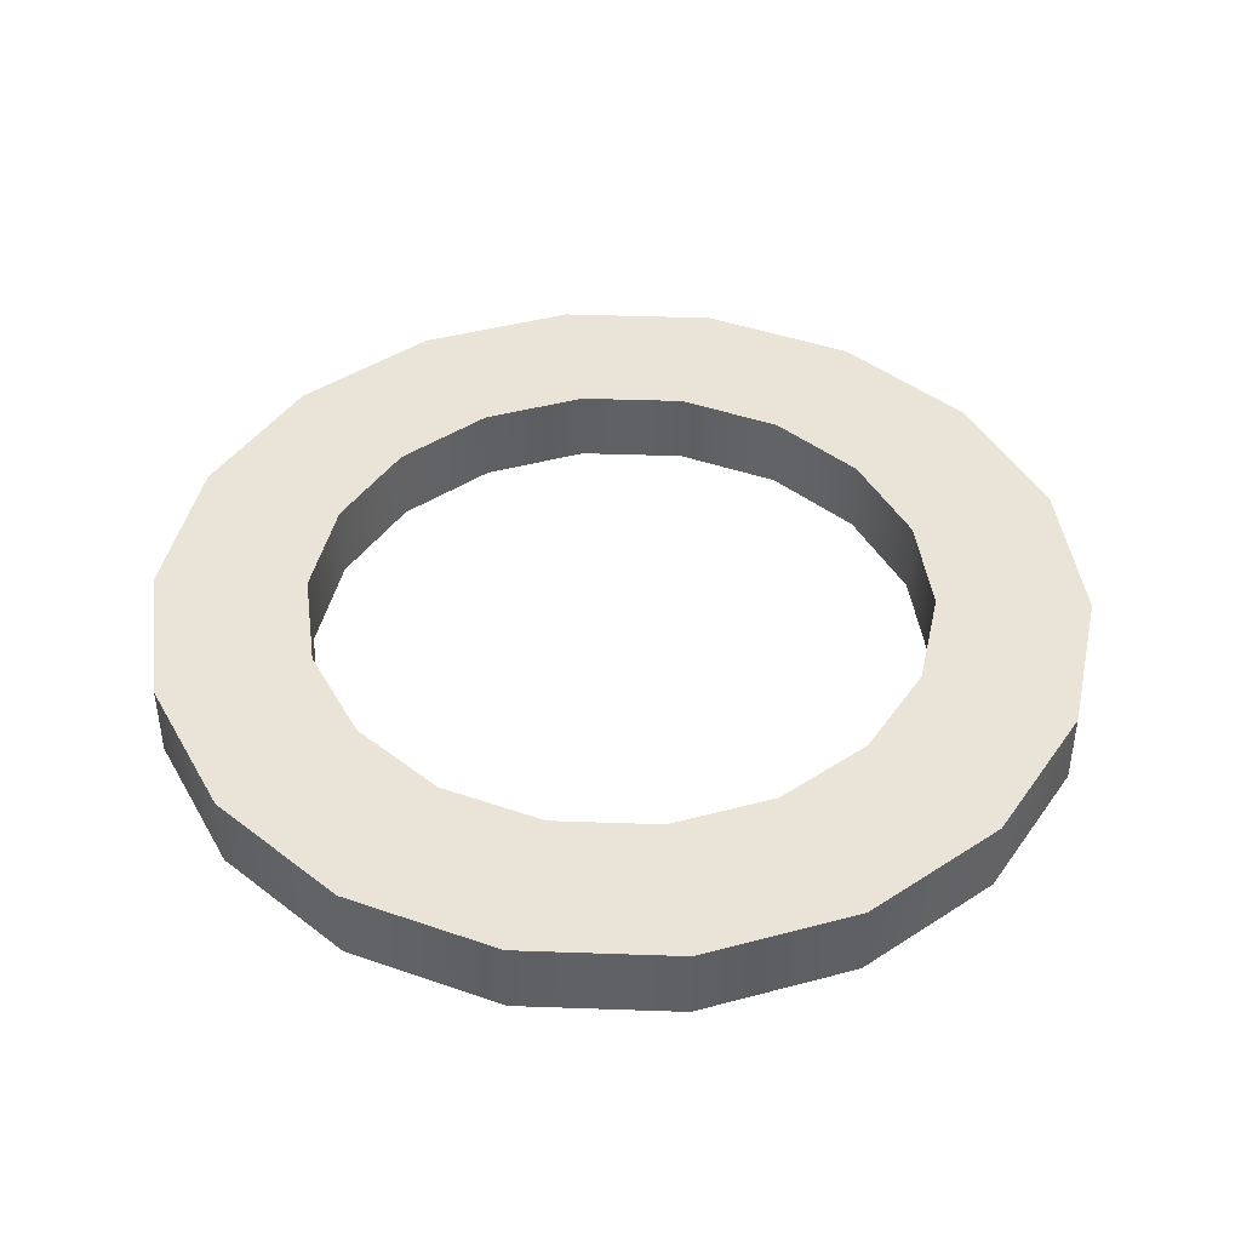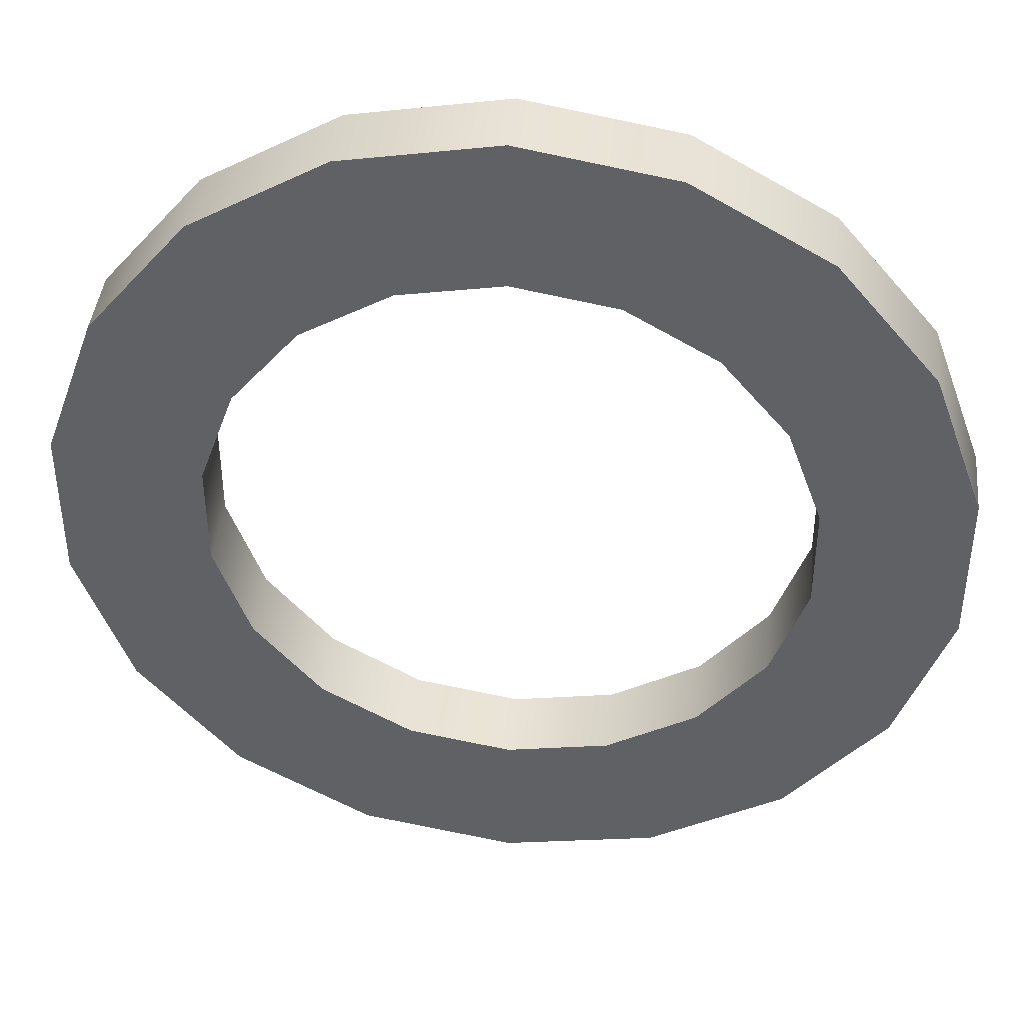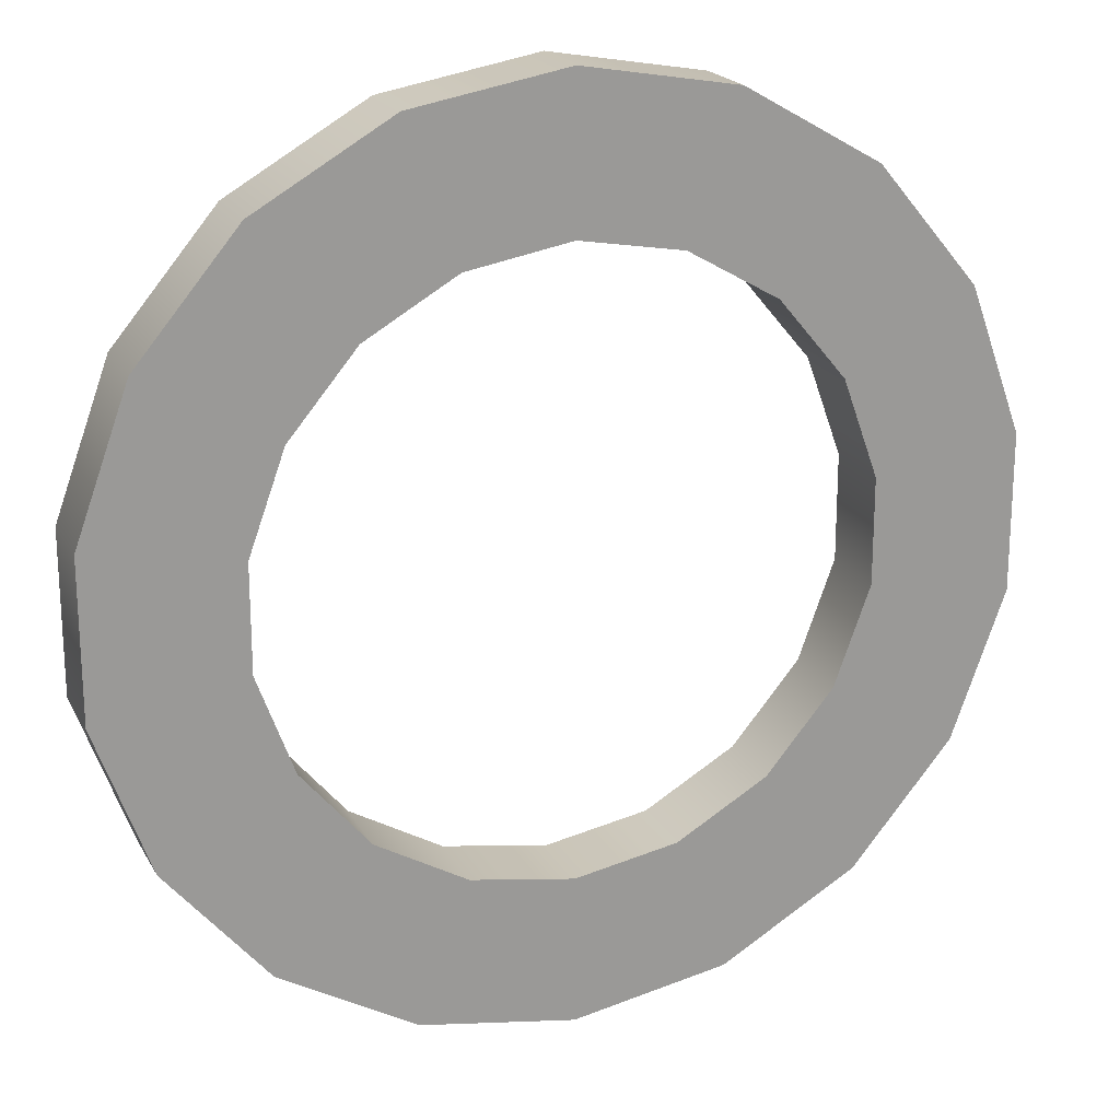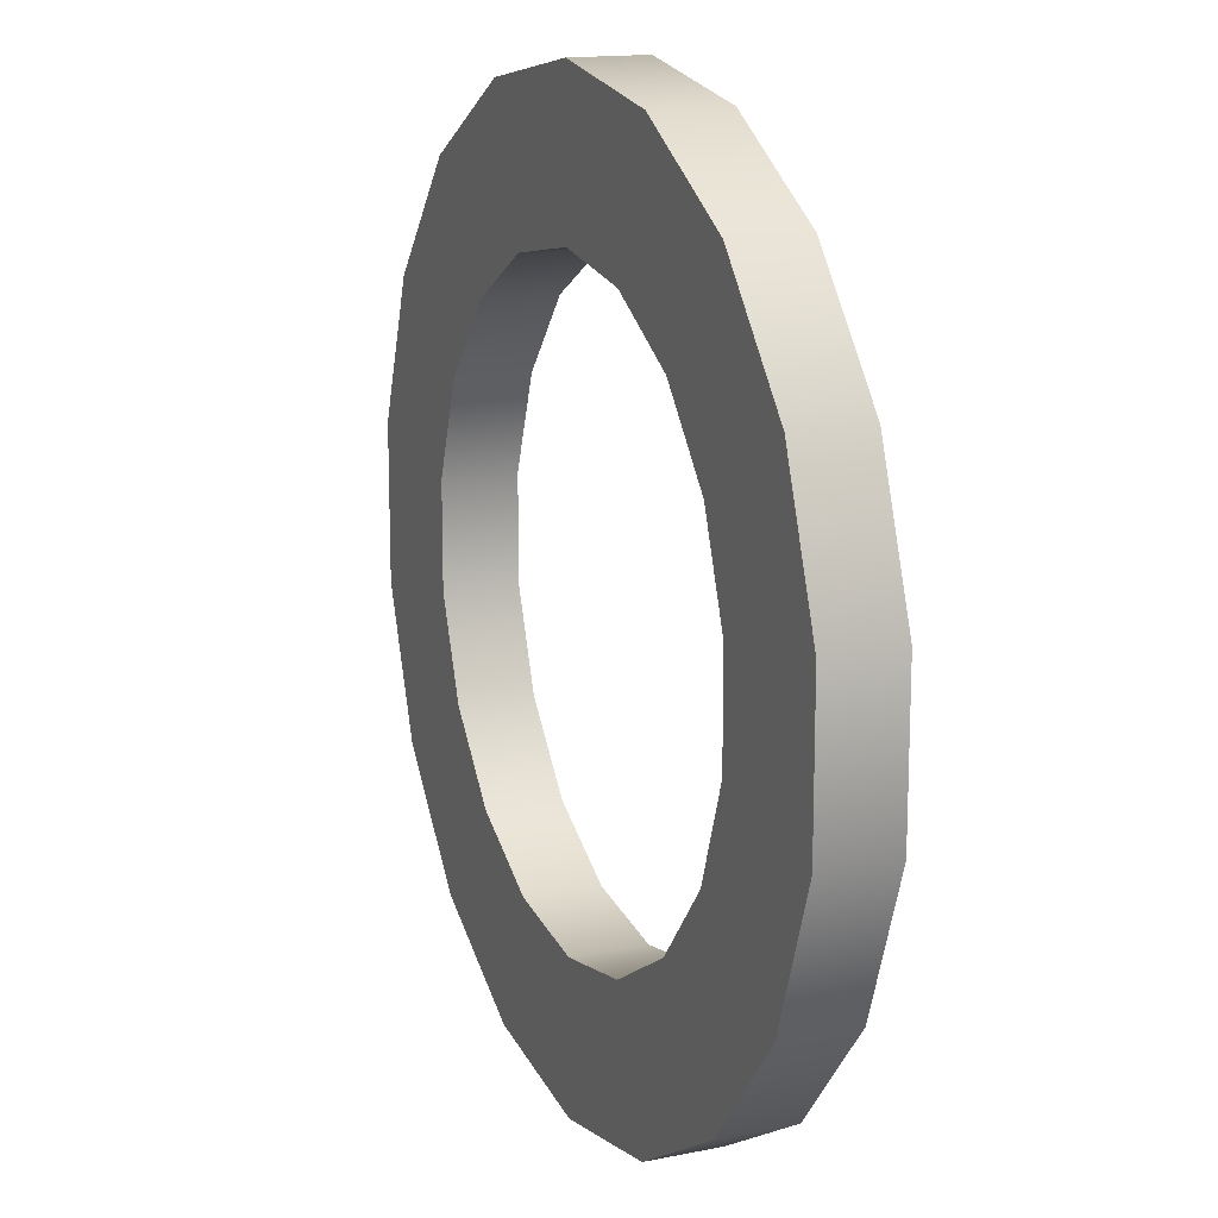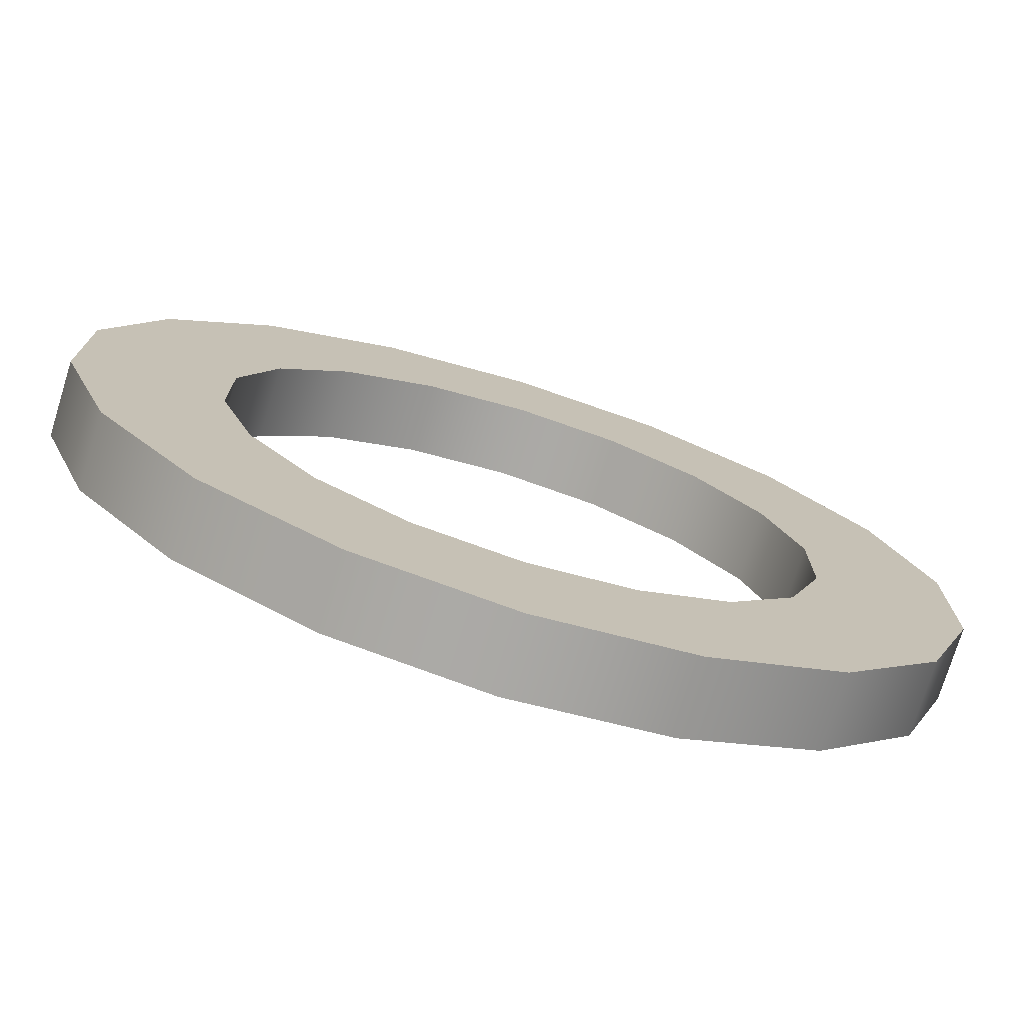
<metadata>
{"format":"obj","ext":"obj","renderer":"f3d","projection":"perspective","resolution":1024,"background":"white","views":[{"elev":43.3,"azim":-167.6,"up":"+Y"},{"elev":41.6,"azim":-174.0,"up":"+Z"},{"elev":20.4,"azim":158.3,"up":"+Z"},{"elev":15.0,"azim":-113.3,"up":"+Z"},{"elev":-75.1,"azim":-17.2,"up":"+Z"}]}
</metadata>
<code>
v  0.009863 -1e-06 6.065
v  2.084 -0.2 5.699
v  2.084 -1e-06 5.699
v  0.009863 -0.2 6.065
v  2.084 -0.4 5.699
v  0.009863 -0.4 6.065
v  2.084 -0.6 5.699
v  0.009863 -0.6 6.065
v  2.084 -0.8 5.699
v  0.009863 -0.8 6.065
v  2.084 -1 5.699
v  0.009863 -1 6.065
v  1.4 -1 3.819
v  0.009863 -1 4.064
v  1.4 -0.8 3.819
v  0.009863 -0.8 4.064
v  1.4 -0.6 3.819
v  0.009863 -0.6 4.064
v  1.4 -0.4 3.819
v  0.009863 -0.4 4.064
v  1.4 -0.2 3.819
v  0.009863 -0.2 4.064
v  1.4 -1e-06 3.819
v  0.009863 -1e-06 4.064
v  3.908 -0.2 4.646
v  3.908 -1e-06 4.646
v  3.908 -0.4 4.646
v  3.908 -0.6 4.646
v  3.908 -0.8 4.646
v  3.908 -1 4.646
v  2.622 -1 3.113
v  2.622 -0.8 3.113
v  2.622 -0.6 3.113
v  2.622 -0.4 3.113
v  2.622 -0.2 3.113
v  2.622 -1e-06 3.113
v  5.262 -0.2 3.032
v  5.262 -0 3.032
v  5.262 -0.4 3.032
v  5.262 -0.6 3.032
v  5.262 -0.8 3.032
v  5.262 -1 3.032
v  3.529 -1 2.032
v  3.529 -0.8 2.032
v  3.529 -0.6 2.032
v  3.529 -0.4 2.032
v  3.529 -0.2 2.032
v  3.529 -0 2.032
v  5.982 -0.2 1.053
v  5.982 -0 1.053
v  5.982 -0.4 1.053
v  5.982 -0.6 1.053
v  5.982 -0.8 1.053
v  5.982 -1 1.053
v  4.012 -1 0.7057
v  4.012 -0.8 0.7057
v  4.012 -0.6 0.7057
v  4.012 -0.4 0.7057
v  4.012 -0.2 0.7057
v  4.012 -0 0.7057
v  5.982 -0.2 -1.053
v  5.982 0 -1.053
v  5.982 -0.4 -1.053
v  5.982 -0.6 -1.053
v  5.982 -0.8 -1.053
v  5.982 -1 -1.053
v  4.012 -1 -0.7057
v  4.012 -0.8 -0.7057
v  4.012 -0.6 -0.7057
v  4.012 -0.4 -0.7057
v  4.012 -0.2 -0.7057
v  4.012 0 -0.7057
v  5.262 -0.2 -3.032
v  5.262 0 -3.032
v  5.262 -0.4 -3.032
v  5.262 -0.6 -3.032
v  5.262 -0.8 -3.032
v  5.262 -1 -3.032
v  3.529 -1 -2.032
v  3.529 -0.8 -2.032
v  3.529 -0.6 -2.032
v  3.529 -0.4 -2.032
v  3.529 -0.2 -2.032
v  3.529 0 -2.032
v  3.908 -0.2 -4.646
v  3.908 1e-06 -4.646
v  3.908 -0.4 -4.646
v  3.908 -0.6 -4.646
v  3.908 -0.8 -4.646
v  3.908 -1 -4.646
v  2.622 -1 -3.113
v  2.622 -0.8 -3.113
v  2.622 -0.6 -3.113
v  2.622 -0.4 -3.113
v  2.622 -0.2 -3.113
v  2.622 1e-06 -3.113
v  2.084 -0.2 -5.699
v  2.084 1e-06 -5.699
v  2.084 -0.4 -5.699
v  2.084 -0.6 -5.699
v  2.084 -0.8 -5.699
v  2.084 -1 -5.699
v  1.4 -1 -3.819
v  1.4 -0.8 -3.819
v  1.4 -0.6 -3.819
v  1.4 -0.4 -3.819
v  1.4 -0.2 -3.819
v  1.4 1e-06 -3.819
v  0.009861 -0.2 -6.065
v  0.009861 1e-06 -6.065
v  0.009861 -0.4 -6.065
v  0.009861 -0.6 -6.065
v  0.009861 -0.8 -6.065
v  0.009861 -1 -6.065
v  0.009862 -1 -4.064
v  0.009862 -0.8 -4.064
v  0.009862 -0.6 -4.064
v  0.009862 -0.4 -4.064
v  0.009862 -0.2 -4.064
v  0.009862 1e-06 -4.064
v  -2.064 -0.2 -5.699
v  -2.064 1e-06 -5.699
v  -2.064 -0.4 -5.699
v  -2.064 -0.6 -5.699
v  -2.064 -0.8 -5.699
v  -2.064 -1 -5.699
v  -1.38 -1 -3.819
v  -1.38 -0.8 -3.819
v  -1.38 -0.6 -3.819
v  -1.38 -0.4 -3.819
v  -1.38 -0.2 -3.819
v  -1.38 1e-06 -3.819
v  -3.888 -0.2 -4.646
v  -3.888 1e-06 -4.646
v  -3.888 -0.4 -4.646
v  -3.888 -0.6 -4.646
v  -3.888 -0.8 -4.646
v  -3.888 -1 -4.646
v  -2.603 -1 -3.113
v  -2.603 -0.8 -3.113
v  -2.603 -0.6 -3.113
v  -2.603 -0.4 -3.113
v  -2.603 -0.2 -3.113
v  -2.603 1e-06 -3.113
v  -5.242 -0.2 -3.032
v  -5.242 0 -3.032
v  -5.242 -0.4 -3.032
v  -5.242 -0.6 -3.032
v  -5.242 -0.8 -3.032
v  -5.242 -1 -3.032
v  -3.51 -1 -2.032
v  -3.51 -0.8 -2.032
v  -3.51 -0.6 -2.032
v  -3.51 -0.4 -2.032
v  -3.51 -0.2 -2.032
v  -3.51 0 -2.032
v  -5.963 -0.2 -1.053
v  -5.963 0 -1.053
v  -5.963 -0.4 -1.053
v  -5.963 -0.6 -1.053
v  -5.963 -0.8 -1.053
v  -5.963 -1 -1.053
v  -3.993 -1 -0.7057
v  -3.993 -0.8 -0.7057
v  -3.993 -0.6 -0.7057
v  -3.993 -0.4 -0.7057
v  -3.993 -0.2 -0.7057
v  -3.993 0 -0.7057
v  -5.963 -0.2 1.053
v  -5.963 -0 1.053
v  -5.963 -0.4 1.053
v  -5.963 -0.6 1.053
v  -5.963 -0.8 1.053
v  -5.963 -1 1.053
v  -3.993 -1 0.7057
v  -3.993 -0.8 0.7057
v  -3.993 -0.6 0.7057
v  -3.993 -0.4 0.7057
v  -3.993 -0.2 0.7057
v  -3.993 -0 0.7057
v  -5.242 -0.2 3.032
v  -5.242 -0 3.032
v  -5.242 -0.4 3.032
v  -5.242 -0.6 3.032
v  -5.242 -0.8 3.032
v  -5.242 -1 3.032
v  -3.51 -1 2.032
v  -3.51 -0.8 2.032
v  -3.51 -0.6 2.032
v  -3.51 -0.4 2.032
v  -3.51 -0.2 2.032
v  -3.51 -0 2.032
v  -3.888 -0.2 4.646
v  -3.888 -1e-06 4.646
v  -3.888 -0.4 4.646
v  -3.888 -0.6 4.646
v  -3.888 -0.8 4.646
v  -3.888 -1 4.646
v  -2.603 -1 3.113
v  -2.603 -0.8 3.113
v  -2.603 -0.6 3.113
v  -2.603 -0.4 3.113
v  -2.603 -0.2 3.113
v  -2.603 -1e-06 3.113
v  -2.064 -0.2 5.699
v  -2.064 -1e-06 5.699
v  -2.064 -0.4 5.699
v  -2.064 -0.6 5.699
v  -2.064 -0.8 5.699
v  -2.064 -1 5.699
v  -1.38 -1 3.819
v  -1.38 -0.8 3.819
v  -1.38 -0.6 3.819
v  -1.38 -0.4 3.819
v  -1.38 -0.2 3.819
v  -1.38 -1e-06 3.819
g Tube001
f 1 2 3
f 1 4 2
f 4 5 2
f 4 6 5
f 6 7 5
f 6 8 7
f 8 9 7
f 8 10 9
f 10 11 9
f 10 12 11
f 12 13 11
f 12 14 13
f 14 15 13
f 14 16 15
f 16 17 15
f 16 18 17
f 18 19 17
f 18 20 19
f 20 21 19
f 20 22 21
f 22 23 21
f 22 24 23
f 24 3 23
f 24 1 3
f 3 25 26
f 3 2 25
f 2 27 25
f 2 5 27
f 5 28 27
f 5 7 28
f 7 29 28
f 7 9 29
f 9 30 29
f 9 11 30
f 11 31 30
f 11 13 31
f 13 32 31
f 13 15 32
f 15 33 32
f 15 17 33
f 17 34 33
f 17 19 34
f 19 35 34
f 19 21 35
f 21 36 35
f 21 23 36
f 23 26 36
f 23 3 26
f 26 37 38
f 26 25 37
f 25 39 37
f 25 27 39
f 27 40 39
f 27 28 40
f 28 41 40
f 28 29 41
f 29 42 41
f 29 30 42
f 30 43 42
f 30 31 43
f 31 44 43
f 31 32 44
f 32 45 44
f 32 33 45
f 33 46 45
f 33 34 46
f 34 47 46
f 34 35 47
f 35 48 47
f 35 36 48
f 36 38 48
f 36 26 38
f 38 49 50
f 38 37 49
f 37 51 49
f 37 39 51
f 39 52 51
f 39 40 52
f 40 53 52
f 40 41 53
f 41 54 53
f 41 42 54
f 42 55 54
f 42 43 55
f 43 56 55
f 43 44 56
f 44 57 56
f 44 45 57
f 45 58 57
f 45 46 58
f 46 59 58
f 46 47 59
f 47 60 59
f 47 48 60
f 48 50 60
f 48 38 50
f 50 61 62
f 50 49 61
f 49 63 61
f 49 51 63
f 51 64 63
f 51 52 64
f 52 65 64
f 52 53 65
f 53 66 65
f 53 54 66
f 54 67 66
f 54 55 67
f 55 68 67
f 55 56 68
f 56 69 68
f 56 57 69
f 57 70 69
f 57 58 70
f 58 71 70
f 58 59 71
f 59 72 71
f 59 60 72
f 60 62 72
f 60 50 62
f 62 73 74
f 62 61 73
f 61 75 73
f 61 63 75
f 63 76 75
f 63 64 76
f 64 77 76
f 64 65 77
f 65 78 77
f 65 66 78
f 66 79 78
f 66 67 79
f 67 80 79
f 67 68 80
f 68 81 80
f 68 69 81
f 69 82 81
f 69 70 82
f 70 83 82
f 70 71 83
f 71 84 83
f 71 72 84
f 72 74 84
f 72 62 74
f 74 85 86
f 74 73 85
f 73 87 85
f 73 75 87
f 75 88 87
f 75 76 88
f 76 89 88
f 76 77 89
f 77 90 89
f 77 78 90
f 78 91 90
f 78 79 91
f 79 92 91
f 79 80 92
f 80 93 92
f 80 81 93
f 81 94 93
f 81 82 94
f 82 95 94
f 82 83 95
f 83 96 95
f 83 84 96
f 84 86 96
f 84 74 86
f 86 97 98
f 86 85 97
f 85 99 97
f 85 87 99
f 87 100 99
f 87 88 100
f 88 101 100
f 88 89 101
f 89 102 101
f 89 90 102
f 90 103 102
f 90 91 103
f 91 104 103
f 91 92 104
f 92 105 104
f 92 93 105
f 93 106 105
f 93 94 106
f 94 107 106
f 94 95 107
f 95 108 107
f 95 96 108
f 96 98 108
f 96 86 98
f 98 109 110
f 98 97 109
f 97 111 109
f 97 99 111
f 99 112 111
f 99 100 112
f 100 113 112
f 100 101 113
f 101 114 113
f 101 102 114
f 102 115 114
f 102 103 115
f 103 116 115
f 103 104 116
f 104 117 116
f 104 105 117
f 105 118 117
f 105 106 118
f 106 119 118
f 106 107 119
f 107 120 119
f 107 108 120
f 108 110 120
f 108 98 110
f 110 121 122
f 110 109 121
f 109 123 121
f 109 111 123
f 111 124 123
f 111 112 124
f 112 125 124
f 112 113 125
f 113 126 125
f 113 114 126
f 114 127 126
f 114 115 127
f 115 128 127
f 115 116 128
f 116 129 128
f 116 117 129
f 117 130 129
f 117 118 130
f 118 131 130
f 118 119 131
f 119 132 131
f 119 120 132
f 120 122 132
f 120 110 122
f 122 133 134
f 122 121 133
f 121 135 133
f 121 123 135
f 123 136 135
f 123 124 136
f 124 137 136
f 124 125 137
f 125 138 137
f 125 126 138
f 126 139 138
f 126 127 139
f 127 140 139
f 127 128 140
f 128 141 140
f 128 129 141
f 129 142 141
f 129 130 142
f 130 143 142
f 130 131 143
f 131 144 143
f 131 132 144
f 132 134 144
f 132 122 134
f 134 145 146
f 134 133 145
f 133 147 145
f 133 135 147
f 135 148 147
f 135 136 148
f 136 149 148
f 136 137 149
f 137 150 149
f 137 138 150
f 138 151 150
f 138 139 151
f 139 152 151
f 139 140 152
f 140 153 152
f 140 141 153
f 141 154 153
f 141 142 154
f 142 155 154
f 142 143 155
f 143 156 155
f 143 144 156
f 144 146 156
f 144 134 146
f 146 157 158
f 146 145 157
f 145 159 157
f 145 147 159
f 147 160 159
f 147 148 160
f 148 161 160
f 148 149 161
f 149 162 161
f 149 150 162
f 150 163 162
f 150 151 163
f 151 164 163
f 151 152 164
f 152 165 164
f 152 153 165
f 153 166 165
f 153 154 166
f 154 167 166
f 154 155 167
f 155 168 167
f 155 156 168
f 156 158 168
f 156 146 158
f 158 169 170
f 158 157 169
f 157 171 169
f 157 159 171
f 159 172 171
f 159 160 172
f 160 173 172
f 160 161 173
f 161 174 173
f 161 162 174
f 162 175 174
f 162 163 175
f 163 176 175
f 163 164 176
f 164 177 176
f 164 165 177
f 165 178 177
f 165 166 178
f 166 179 178
f 166 167 179
f 167 180 179
f 167 168 180
f 168 170 180
f 168 158 170
f 170 181 182
f 170 169 181
f 169 183 181
f 169 171 183
f 171 184 183
f 171 172 184
f 172 185 184
f 172 173 185
f 173 186 185
f 173 174 186
f 174 187 186
f 174 175 187
f 175 188 187
f 175 176 188
f 176 189 188
f 176 177 189
f 177 190 189
f 177 178 190
f 178 191 190
f 178 179 191
f 179 192 191
f 179 180 192
f 180 182 192
f 180 170 182
f 182 193 194
f 182 181 193
f 181 195 193
f 181 183 195
f 183 196 195
f 183 184 196
f 184 197 196
f 184 185 197
f 185 198 197
f 185 186 198
f 186 199 198
f 186 187 199
f 187 200 199
f 187 188 200
f 188 201 200
f 188 189 201
f 189 202 201
f 189 190 202
f 190 203 202
f 190 191 203
f 191 204 203
f 191 192 204
f 192 194 204
f 192 182 194
f 194 205 206
f 194 193 205
f 193 207 205
f 193 195 207
f 195 208 207
f 195 196 208
f 196 209 208
f 196 197 209
f 197 210 209
f 197 198 210
f 198 211 210
f 198 199 211
f 199 212 211
f 199 200 212
f 200 213 212
f 200 201 213
f 201 214 213
f 201 202 214
f 202 215 214
f 202 203 215
f 203 216 215
f 203 204 216
f 204 206 216
f 204 194 206
f 206 4 1
f 206 205 4
f 205 6 4
f 205 207 6
f 207 8 6
f 207 208 8
f 208 10 8
f 208 209 10
f 209 12 10
f 209 210 12
f 210 14 12
f 210 211 14
f 211 16 14
f 211 212 16
f 212 18 16
f 212 213 18
f 213 20 18
f 213 214 20
f 214 22 20
f 214 215 22
f 215 24 22
f 215 216 24
f 216 1 24
f 216 206 1

</code>
